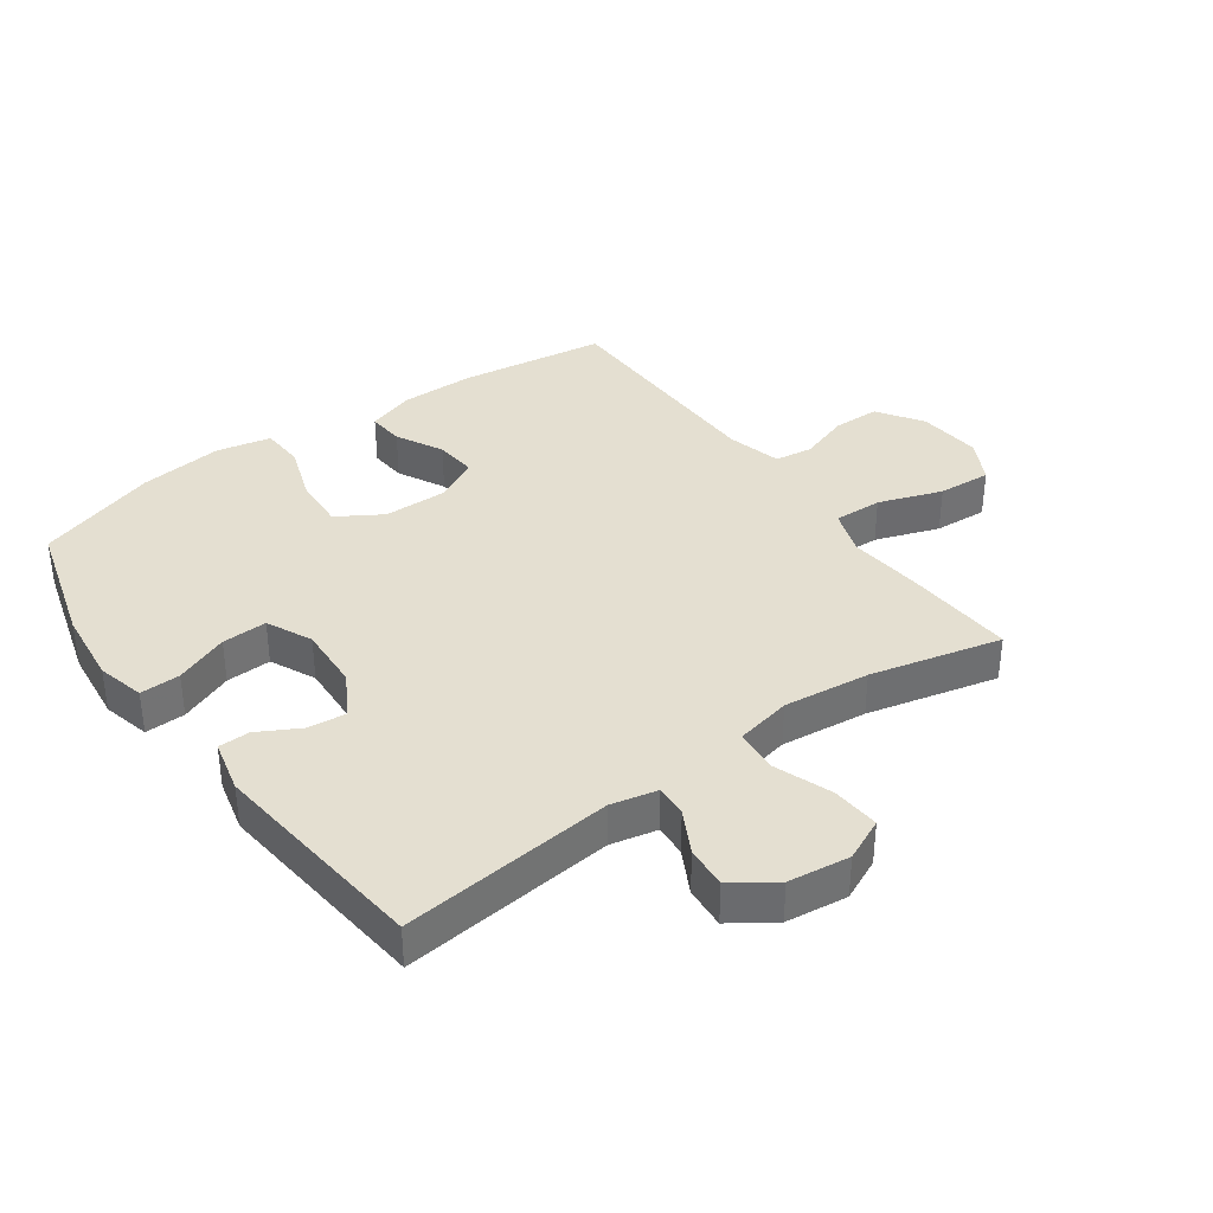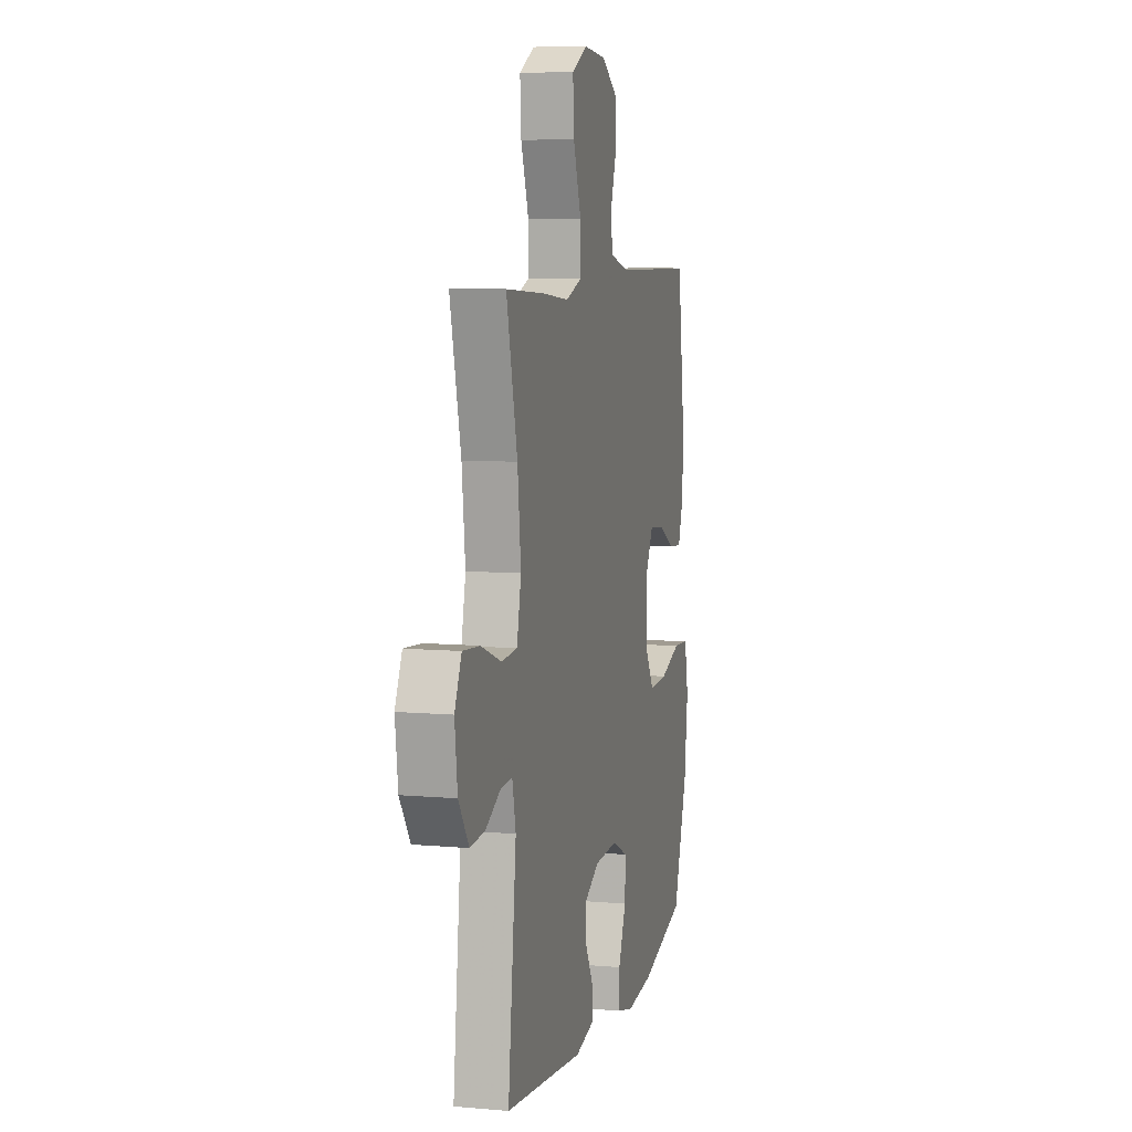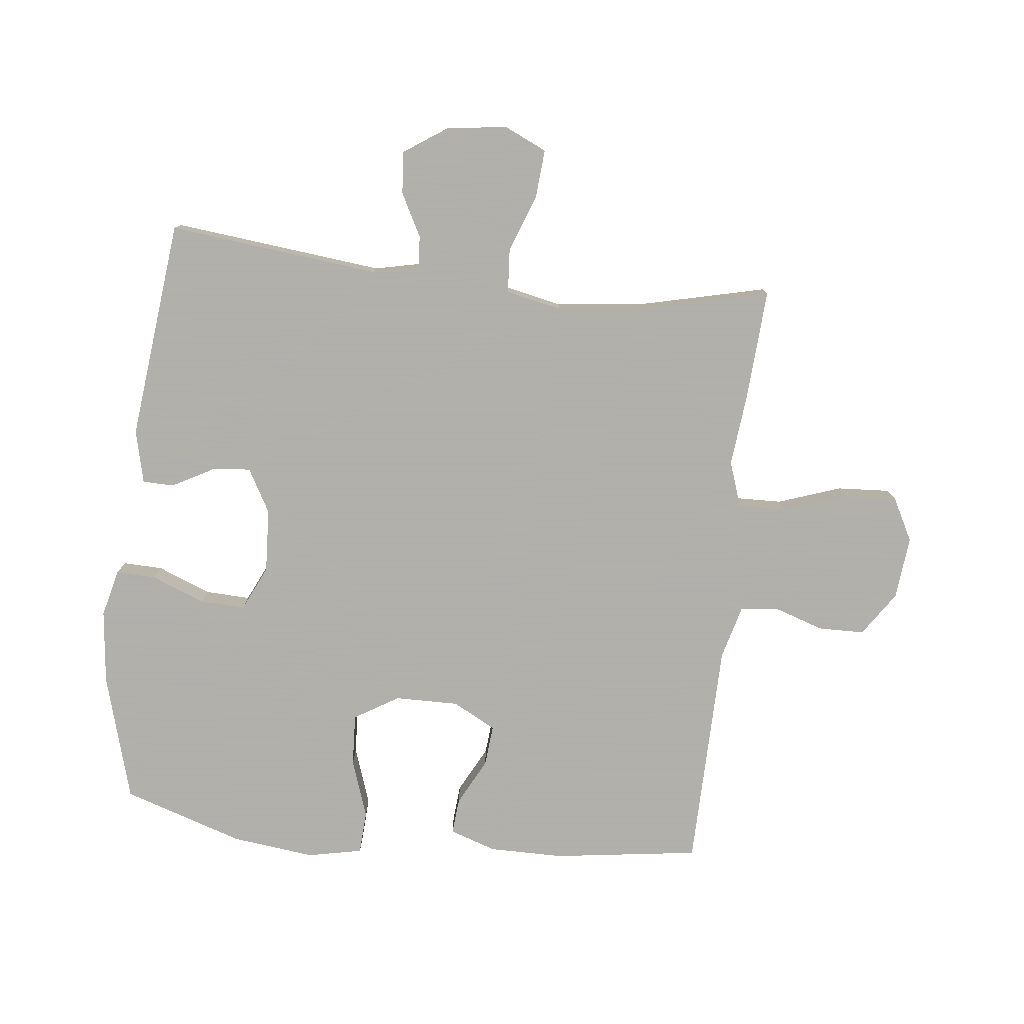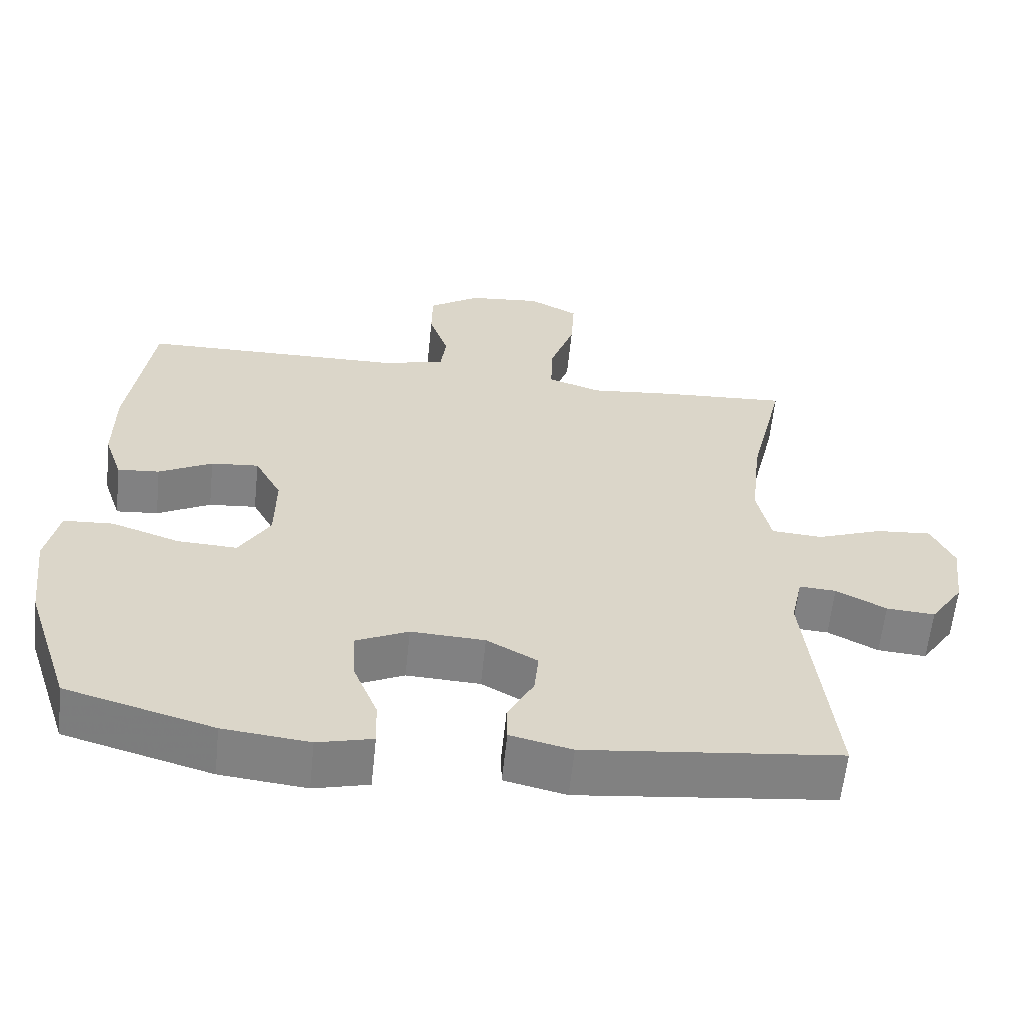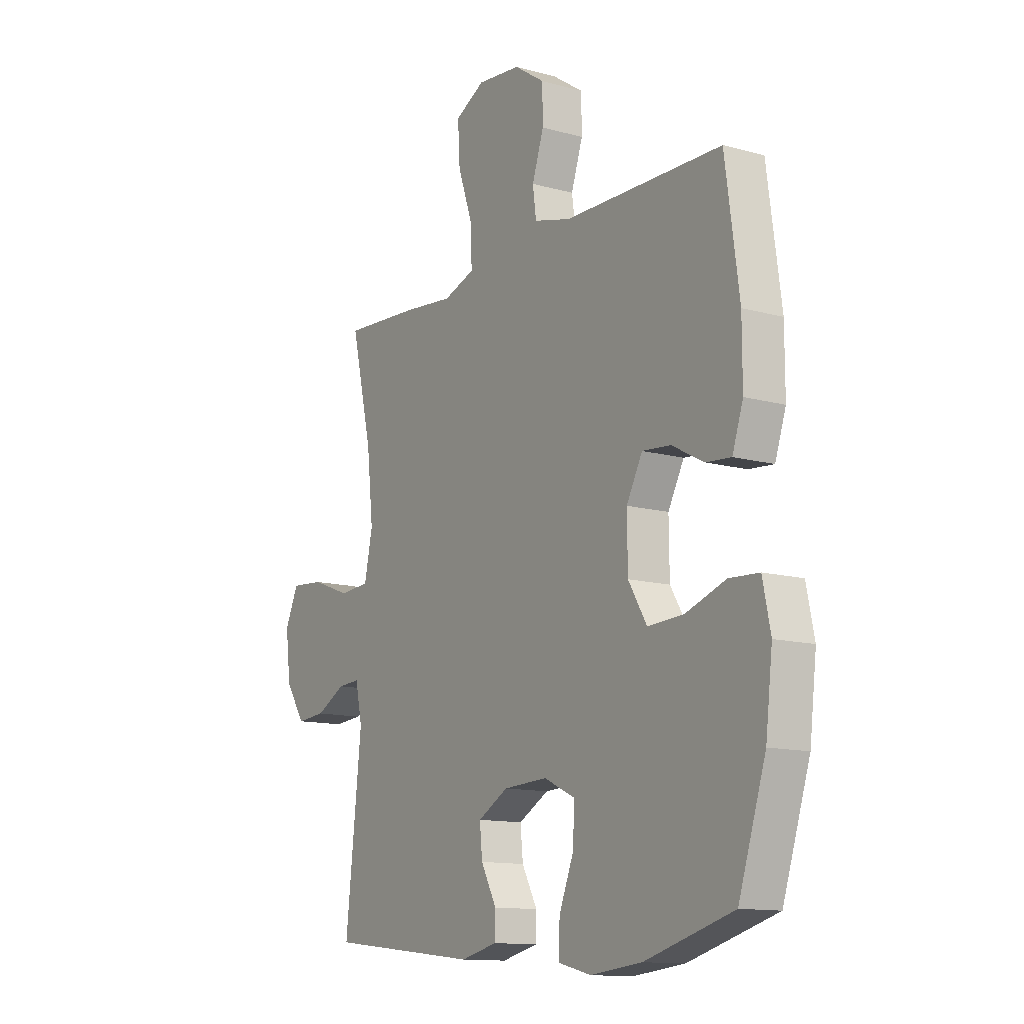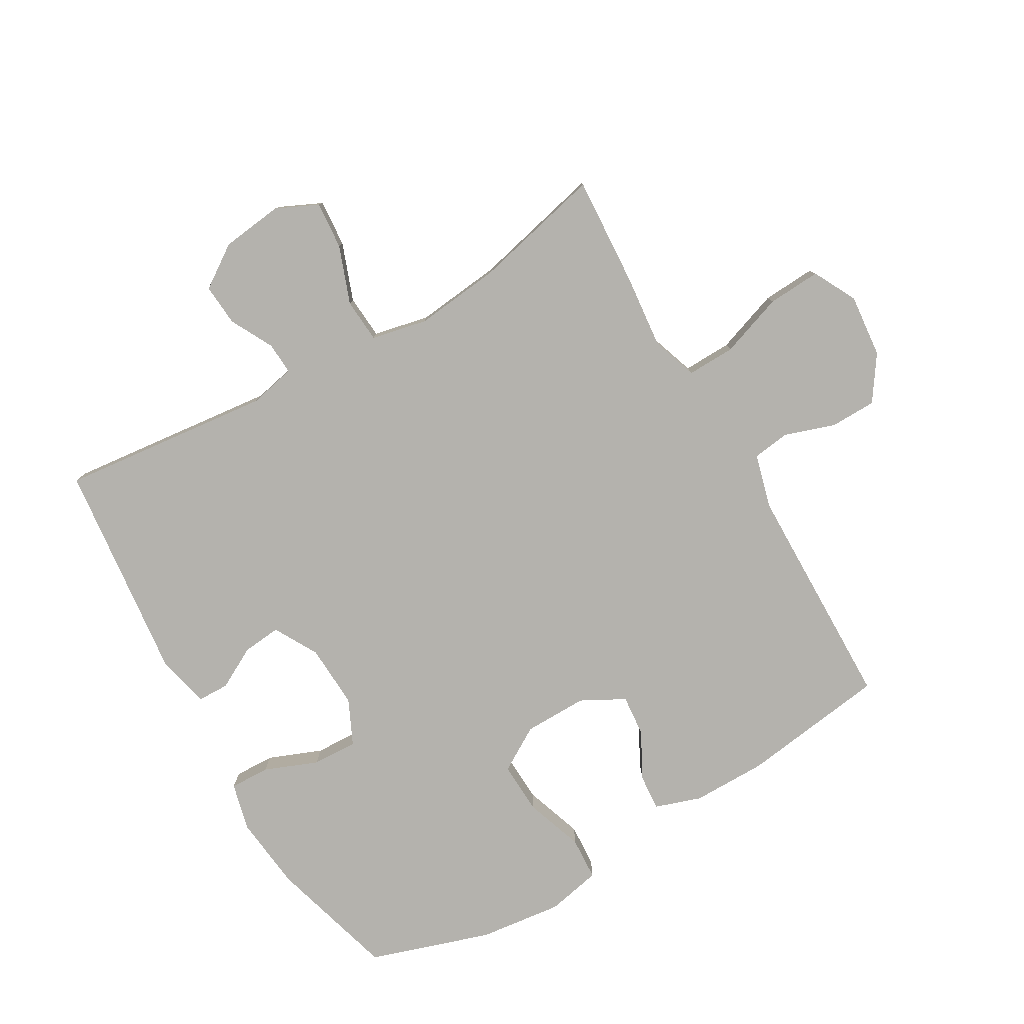
<metadata>
{"format":"obj","ext":"obj","renderer":"f3d","projection":"perspective","resolution":1024,"background":"white","views":[{"elev":36.8,"azim":-125.5,"up":"+Y"},{"elev":7.7,"azim":-75.9,"up":"+Z"},{"elev":-78.4,"azim":-96.3,"up":"+Y"},{"elev":-60.6,"azim":174.1,"up":"+Z"},{"elev":-12.7,"azim":57.4,"up":"+Z"},{"elev":-79.5,"azim":-59.9,"up":"+Y"}]}
</metadata>
<code>
v 0.5 0.07 0.5
v 0.532 0.07 0.266
v 0.532 0.07 0.147
v 0.507 0.07 0.073
v 0.449 0.07 0.078
v 0.375 0.07 0.117
v 0.309 0.07 0.123
v 0.272 0.07 0.054
v 0.273 0.07 -0.048
v 0.316 0.07 -0.119
v 0.399 0.07 -0.115
v 0.492 0.07 -0.083
v 0.561 0.07 -0.087
v 0.579 0.07 -0.174
v 0.563 0.07 -0.307
v 0.5 0.07 -0.5
v 0.296 0.07 -0.558
v 0.177 0.07 -0.571
v 0.101 0.07 -0.552
v 0.103 0.07 -0.488
v 0.137 0.07 -0.403
v 0.14 0.07 -0.331
v 0.068 0.07 -0.297
v -0.034 0.07 -0.302
v -0.104 0.07 -0.341
v -0.098 0.07 -0.402
v -0.062 0.07 -0.469
v -0.063 0.07 -0.519
v -0.148 0.07 -0.539
v -0.5 0.07 -0.5
v -0.463 0.07 -0.162
v -0.479 0.07 -0.088
v -0.53 0.07 -0.091
v -0.599 0.07 -0.127
v -0.666 0.07 -0.132
v -0.712 0.07 -0.064
v -0.724 0.07 0.034
v -0.693 0.07 0.101
v -0.617 0.07 0.095
v -0.525 0.07 0.061
v -0.455 0.07 0.066
v -0.436 0.07 0.155
v -0.451 0.07 0.292
v -0.5 0.07 0.5
v -0.323 0.07 0.489
v -0.206 0.07 0.477
v -0.133 0.07 0.502
v -0.135 0.07 0.579
v -0.17 0.07 0.68
v -0.175 0.07 0.765
v -0.106 0.07 0.801
v -0.005 0.07 0.791
v 0.066 0.07 0.743
v 0.067 0.07 0.669
v 0.04 0.07 0.589
v 0.048 0.07 0.529
v 0.134 0.07 0.506
v 0.5 0 0.5
v 0.532 0 0.266
v 0.532 0 0.147
v 0.507 0 0.073
v 0.449 0 0.078
v 0.375 0 0.117
v 0.309 0 0.123
v 0.272 0 0.054
v 0.273 0 -0.048
v 0.316 0 -0.119
v 0.399 0 -0.115
v 0.492 0 -0.083
v 0.561 0 -0.087
v 0.579 0 -0.174
v 0.563 0 -0.307
v 0.5 0 -0.5
v 0.296 0 -0.558
v 0.177 0 -0.571
v 0.101 0 -0.552
v 0.103 0 -0.488
v 0.137 0 -0.403
v 0.14 0 -0.331
v 0.068 0 -0.297
v -0.034 0 -0.302
v -0.104 0 -0.341
v -0.098 0 -0.402
v -0.062 0 -0.469
v -0.063 0 -0.519
v -0.148 0 -0.539
v -0.5 0 -0.5
v -0.463 0 -0.162
v -0.479 0 -0.088
v -0.53 0 -0.091
v -0.599 0 -0.127
v -0.666 0 -0.132
v -0.712 0 -0.064
v -0.724 0 0.034
v -0.693 0 0.101
v -0.617 0 0.095
v -0.525 0 0.061
v -0.455 0 0.066
v -0.436 0 0.155
v -0.451 0 0.292
v -0.5 0 0.5
v -0.323 0 0.489
v -0.206 0 0.477
v -0.133 0 0.502
v -0.135 0 0.579
v -0.17 0 0.68
v -0.175 0 0.765
v -0.106 0 0.801
v -0.005 0 0.791
v 0.066 0 0.743
v 0.067 0 0.669
v 0.04 0 0.589
v 0.048 0 0.529
v 0.134 0 0.506
f 53 54 55
f 52 53 55
f 51 52 55
f 50 51 55
f 49 50 55
f 48 49 55
f 47 48 55 56
f 46 47 56 57
f 43 44 45 46
f 1 2 3
f 57 1 3
f 46 57 3
f 43 46 3
f 42 43 3
f 38 39 40
f 37 38 40
f 36 37 40
f 35 36 40
f 34 35 40
f 33 34 40
f 32 33 40 41
f 31 32 41 42
f 29 30 31
f 28 29 31
f 27 28 31
f 26 27 31
f 25 26 31 42
f 19 20 21
f 18 19 21
f 17 18 21
f 16 17 21
f 15 16 21
f 14 15 21
f 13 14 21
f 12 13 21
f 11 12 21
f 10 11 21 22
f 9 10 22 23
f 3 4 5 6
f 3 6 7
f 42 3 7
f 42 7 8
f 25 42 8
f 24 25 8
f 8 9 23 24
f 112 111 110
f 112 110 109
f 112 109 108
f 112 108 107
f 112 107 106
f 112 106 105
f 113 112 105 104
f 114 113 104 103
f 103 102 101 100
f 60 59 58
f 60 58 114
f 60 114 103
f 60 103 100
f 60 100 99
f 97 96 95
f 97 95 94
f 97 94 93
f 97 93 92
f 97 92 91
f 97 91 90
f 98 97 90 89
f 99 98 89 88
f 88 87 86
f 88 86 85
f 88 85 84
f 88 84 83
f 99 88 83 82
f 78 77 76
f 78 76 75
f 78 75 74
f 78 74 73
f 78 73 72
f 78 72 71
f 78 71 70
f 78 70 69
f 78 69 68
f 79 78 68 67
f 80 79 67 66
f 63 62 61 60
f 64 63 60
f 64 60 99
f 65 64 99
f 65 99 82
f 65 82 81
f 81 80 66 65
f 1 58 59 2
f 2 59 60 3
f 3 60 61 4
f 4 61 62 5
f 5 62 63 6
f 6 63 64 7
f 7 64 65 8
f 8 65 66 9
f 9 66 67 10
f 10 67 68 11
f 11 68 69 12
f 12 69 70 13
f 13 70 71 14
f 14 71 72 15
f 15 72 73 16
f 16 73 74 17
f 17 74 75 18
f 18 75 76 19
f 19 76 77 20
f 20 77 78 21
f 21 78 79 22
f 22 79 80 23
f 23 80 81 24
f 24 81 82 25
f 25 82 83 26
f 26 83 84 27
f 27 84 85 28
f 28 85 86 29
f 29 86 87 30
f 30 87 88 31
f 31 88 89 32
f 32 89 90 33
f 33 90 91 34
f 34 91 92 35
f 35 92 93 36
f 36 93 94 37
f 37 94 95 38
f 38 95 96 39
f 39 96 97 40
f 40 97 98 41
f 41 98 99 42
f 42 99 100 43
f 43 100 101 44
f 44 101 102 45
f 45 102 103 46
f 46 103 104 47
f 47 104 105 48
f 48 105 106 49
f 49 106 107 50
f 50 107 108 51
f 51 108 109 52
f 52 109 110 53
f 53 110 111 54
f 54 111 112 55
f 55 112 113 56
f 56 113 114 57
f 57 114 58 1

</code>
